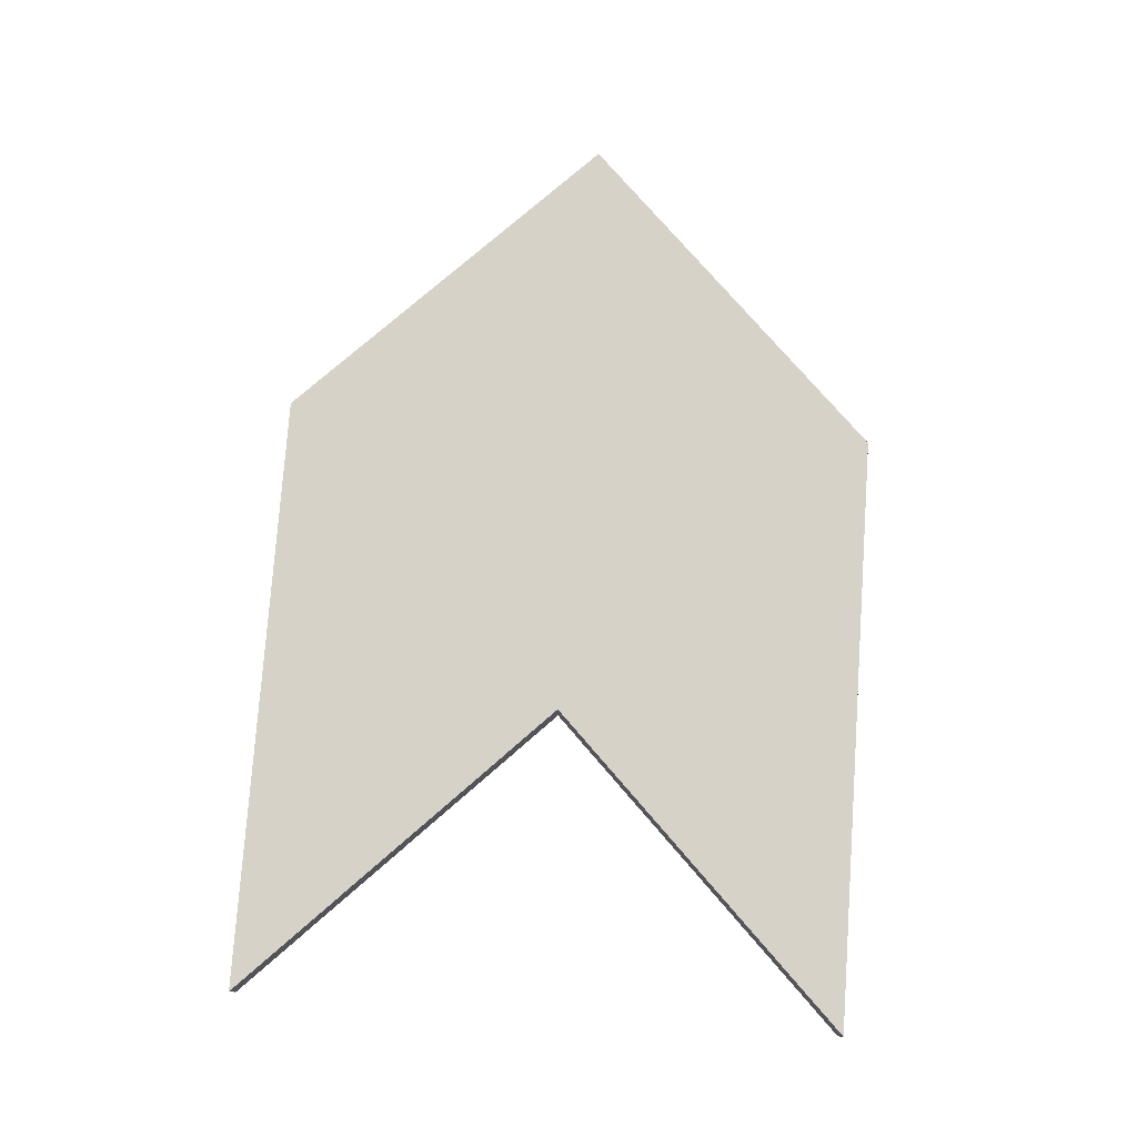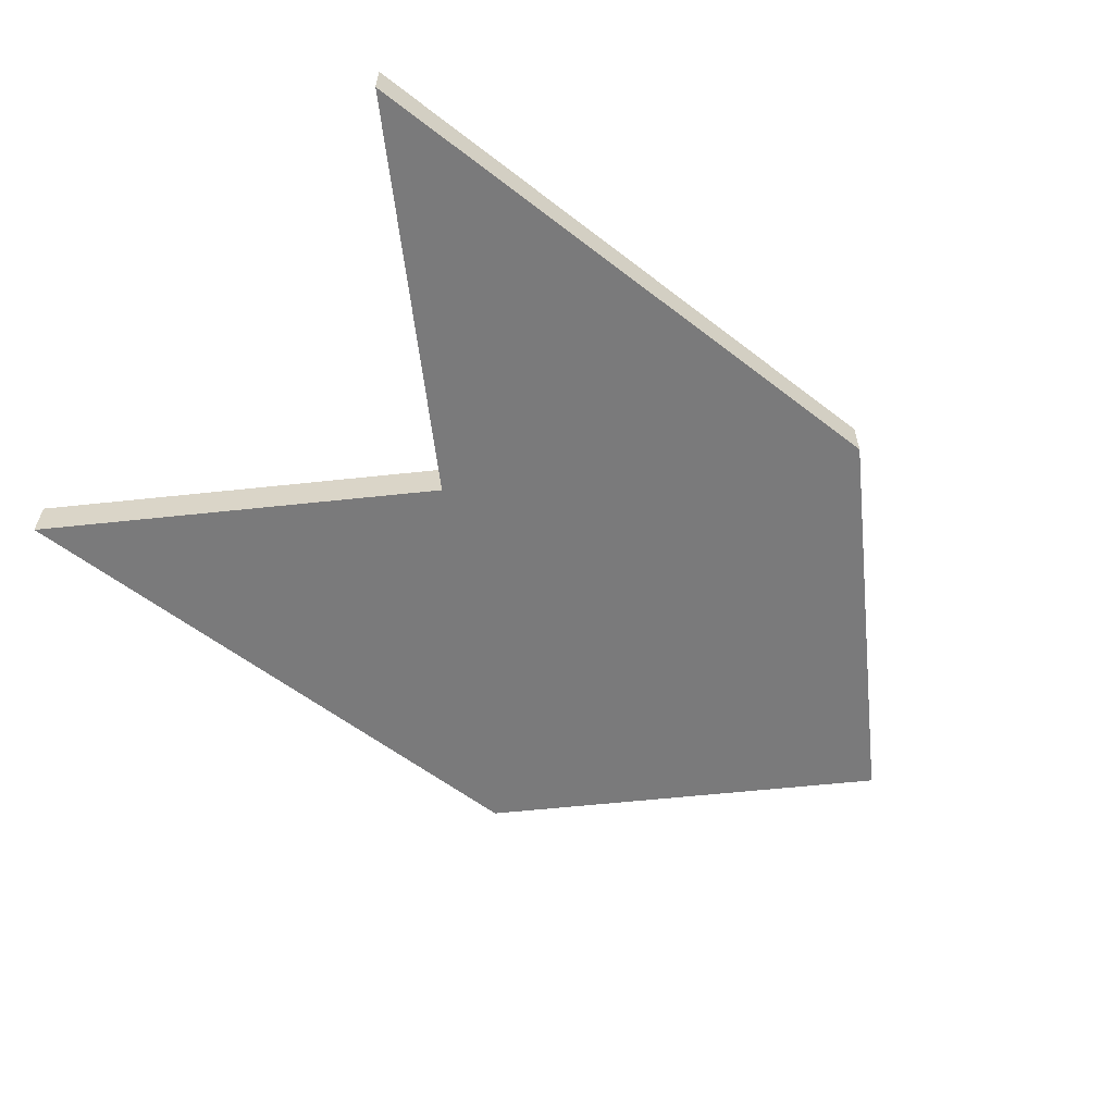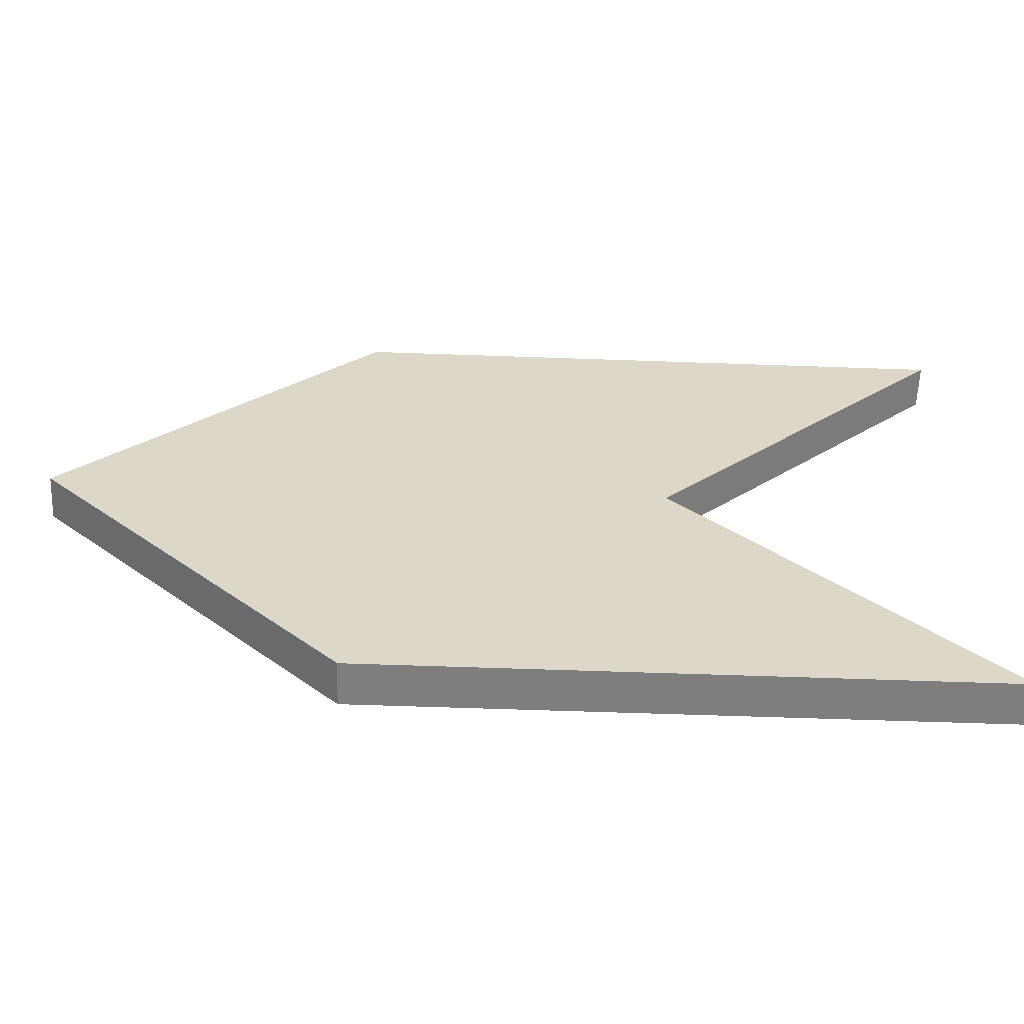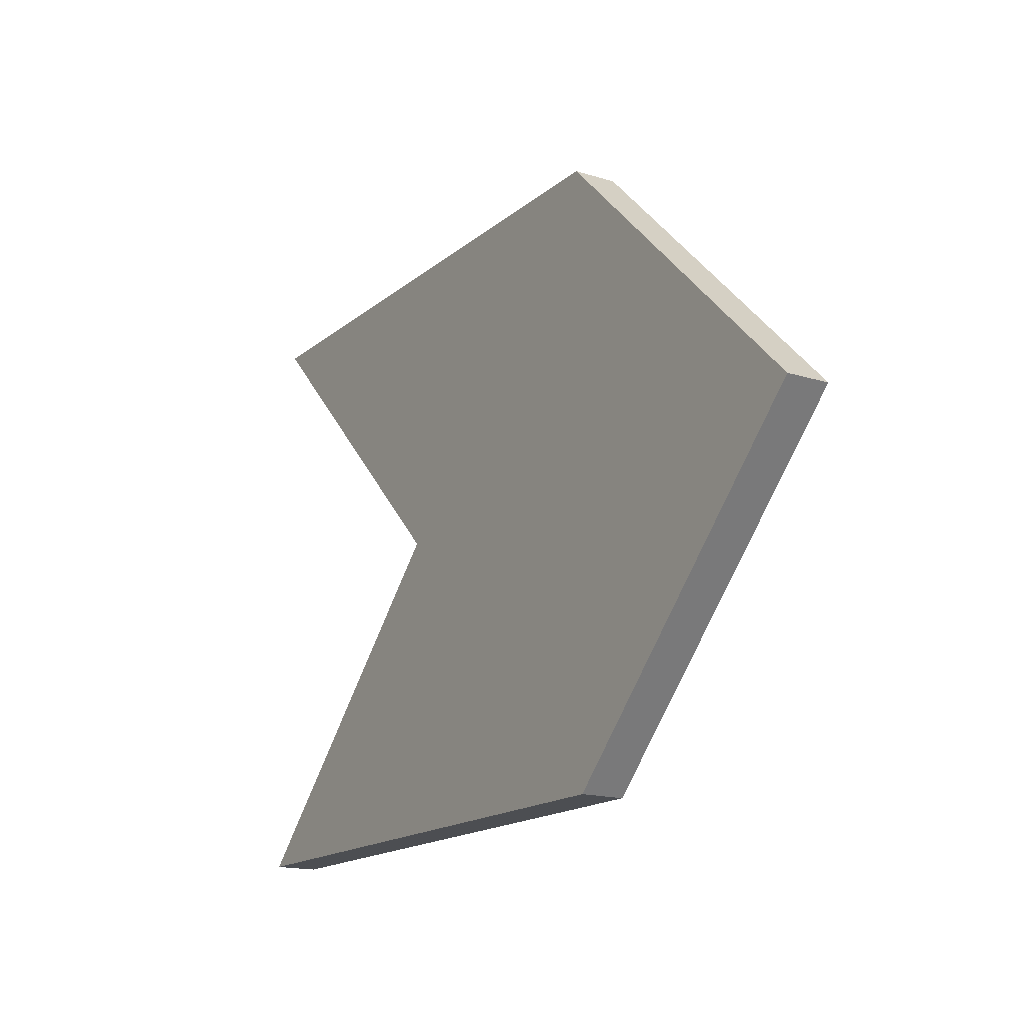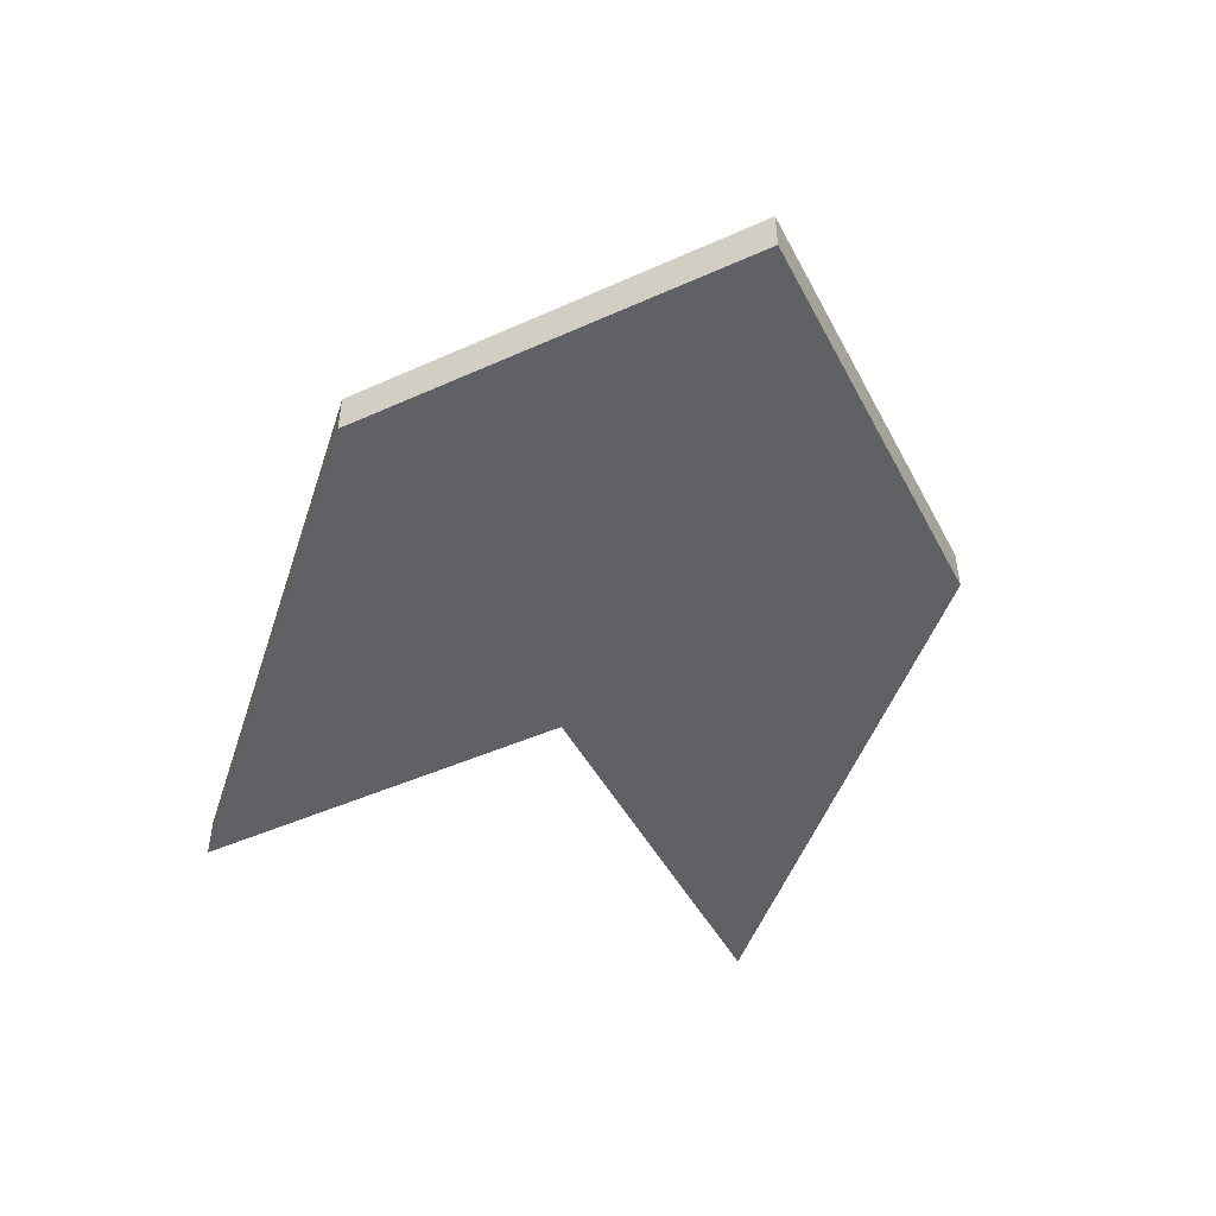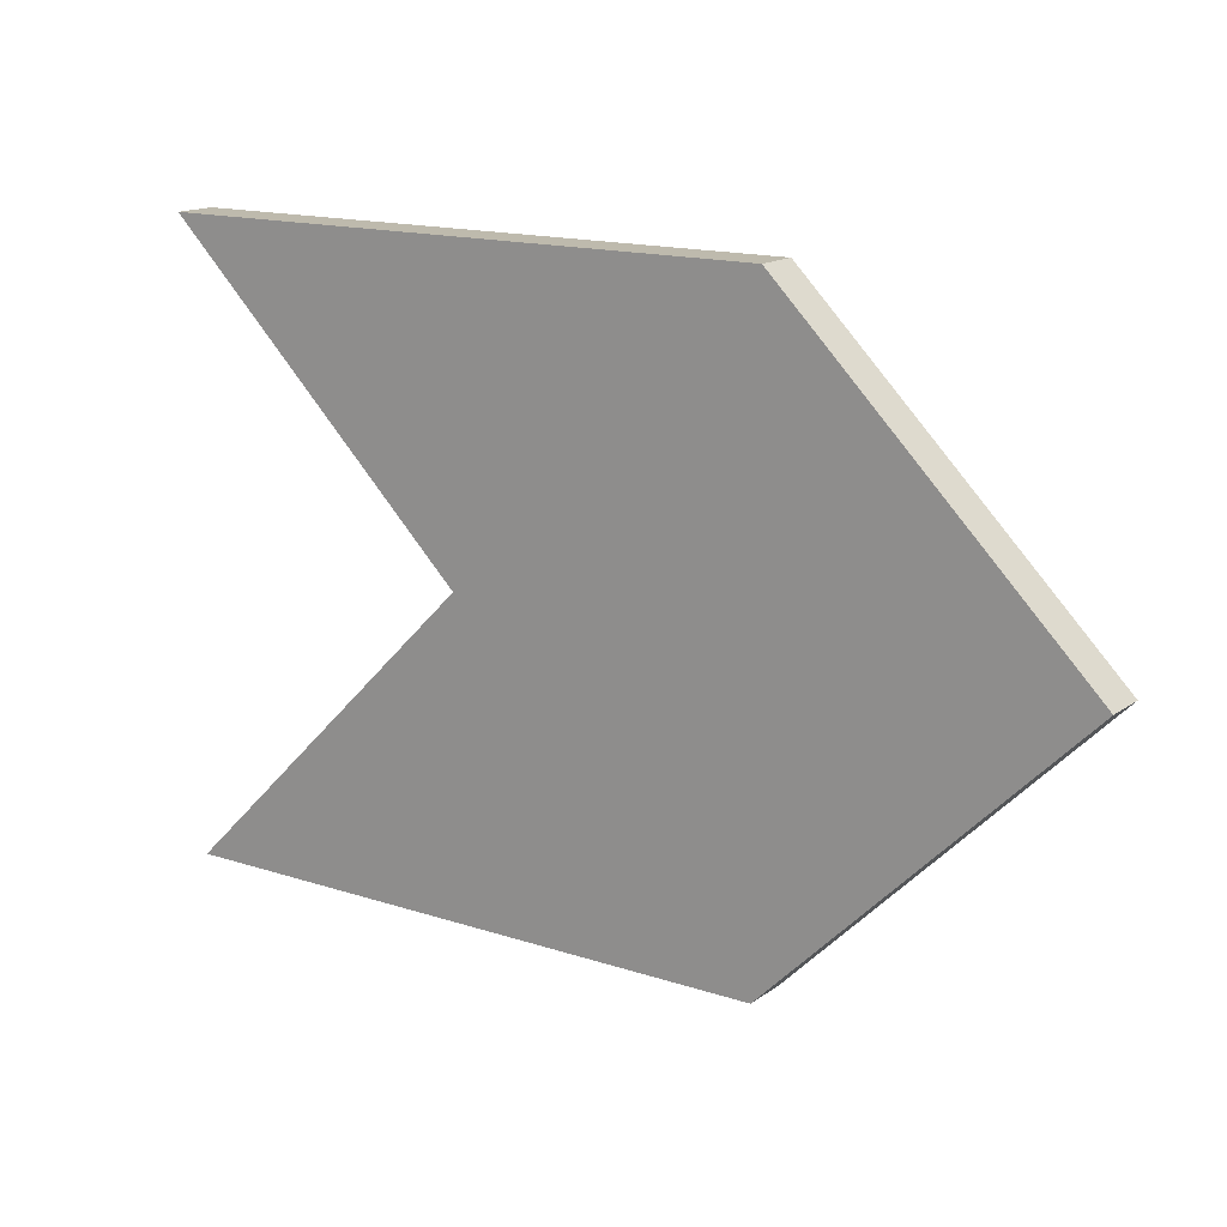
<metadata>
{"format":"obj","ext":"obj","renderer":"f3d","projection":"perspective","resolution":1024,"background":"white","views":[{"elev":77.6,"azim":-85.9,"up":"+Z"},{"elev":-58.1,"azim":-38.6,"up":"+Z"},{"elev":-59.5,"azim":177.9,"up":"+Y"},{"elev":-16.6,"azim":57.8,"up":"+Y"},{"elev":-47.1,"azim":71.9,"up":"+Z"},{"elev":15.4,"azim":34.7,"up":"+Y"}]}
</metadata>
<code>
o obj_0
v 4 		-7 		0
v -10 		-7 		0
v -3 		0 		0
v -10 		7 		0
v 4 		7 		0
v 11 		0 		0
v -3 		0 		1
v -10 		-7 		1
v 4 		-7 		1
v 4 		7 		1
v -10 		7 		1
v 11 		0 		1
g group_0_16777215
f 1 2 3
f 4 5 3
f 1 3 5
f 5 6 1
f 7 8 9
f 10 11 7
f 12 10 9
f 10 7 9
f 8 2 1
f 8 1 9
f 7 3 2
f 7 2 8
f 11 4 3
f 11 3 7
f 10 12 6
f 10 6 5
f 10 5 4
f 10 4 11
f 6 12 9
f 6 9 1

</code>
